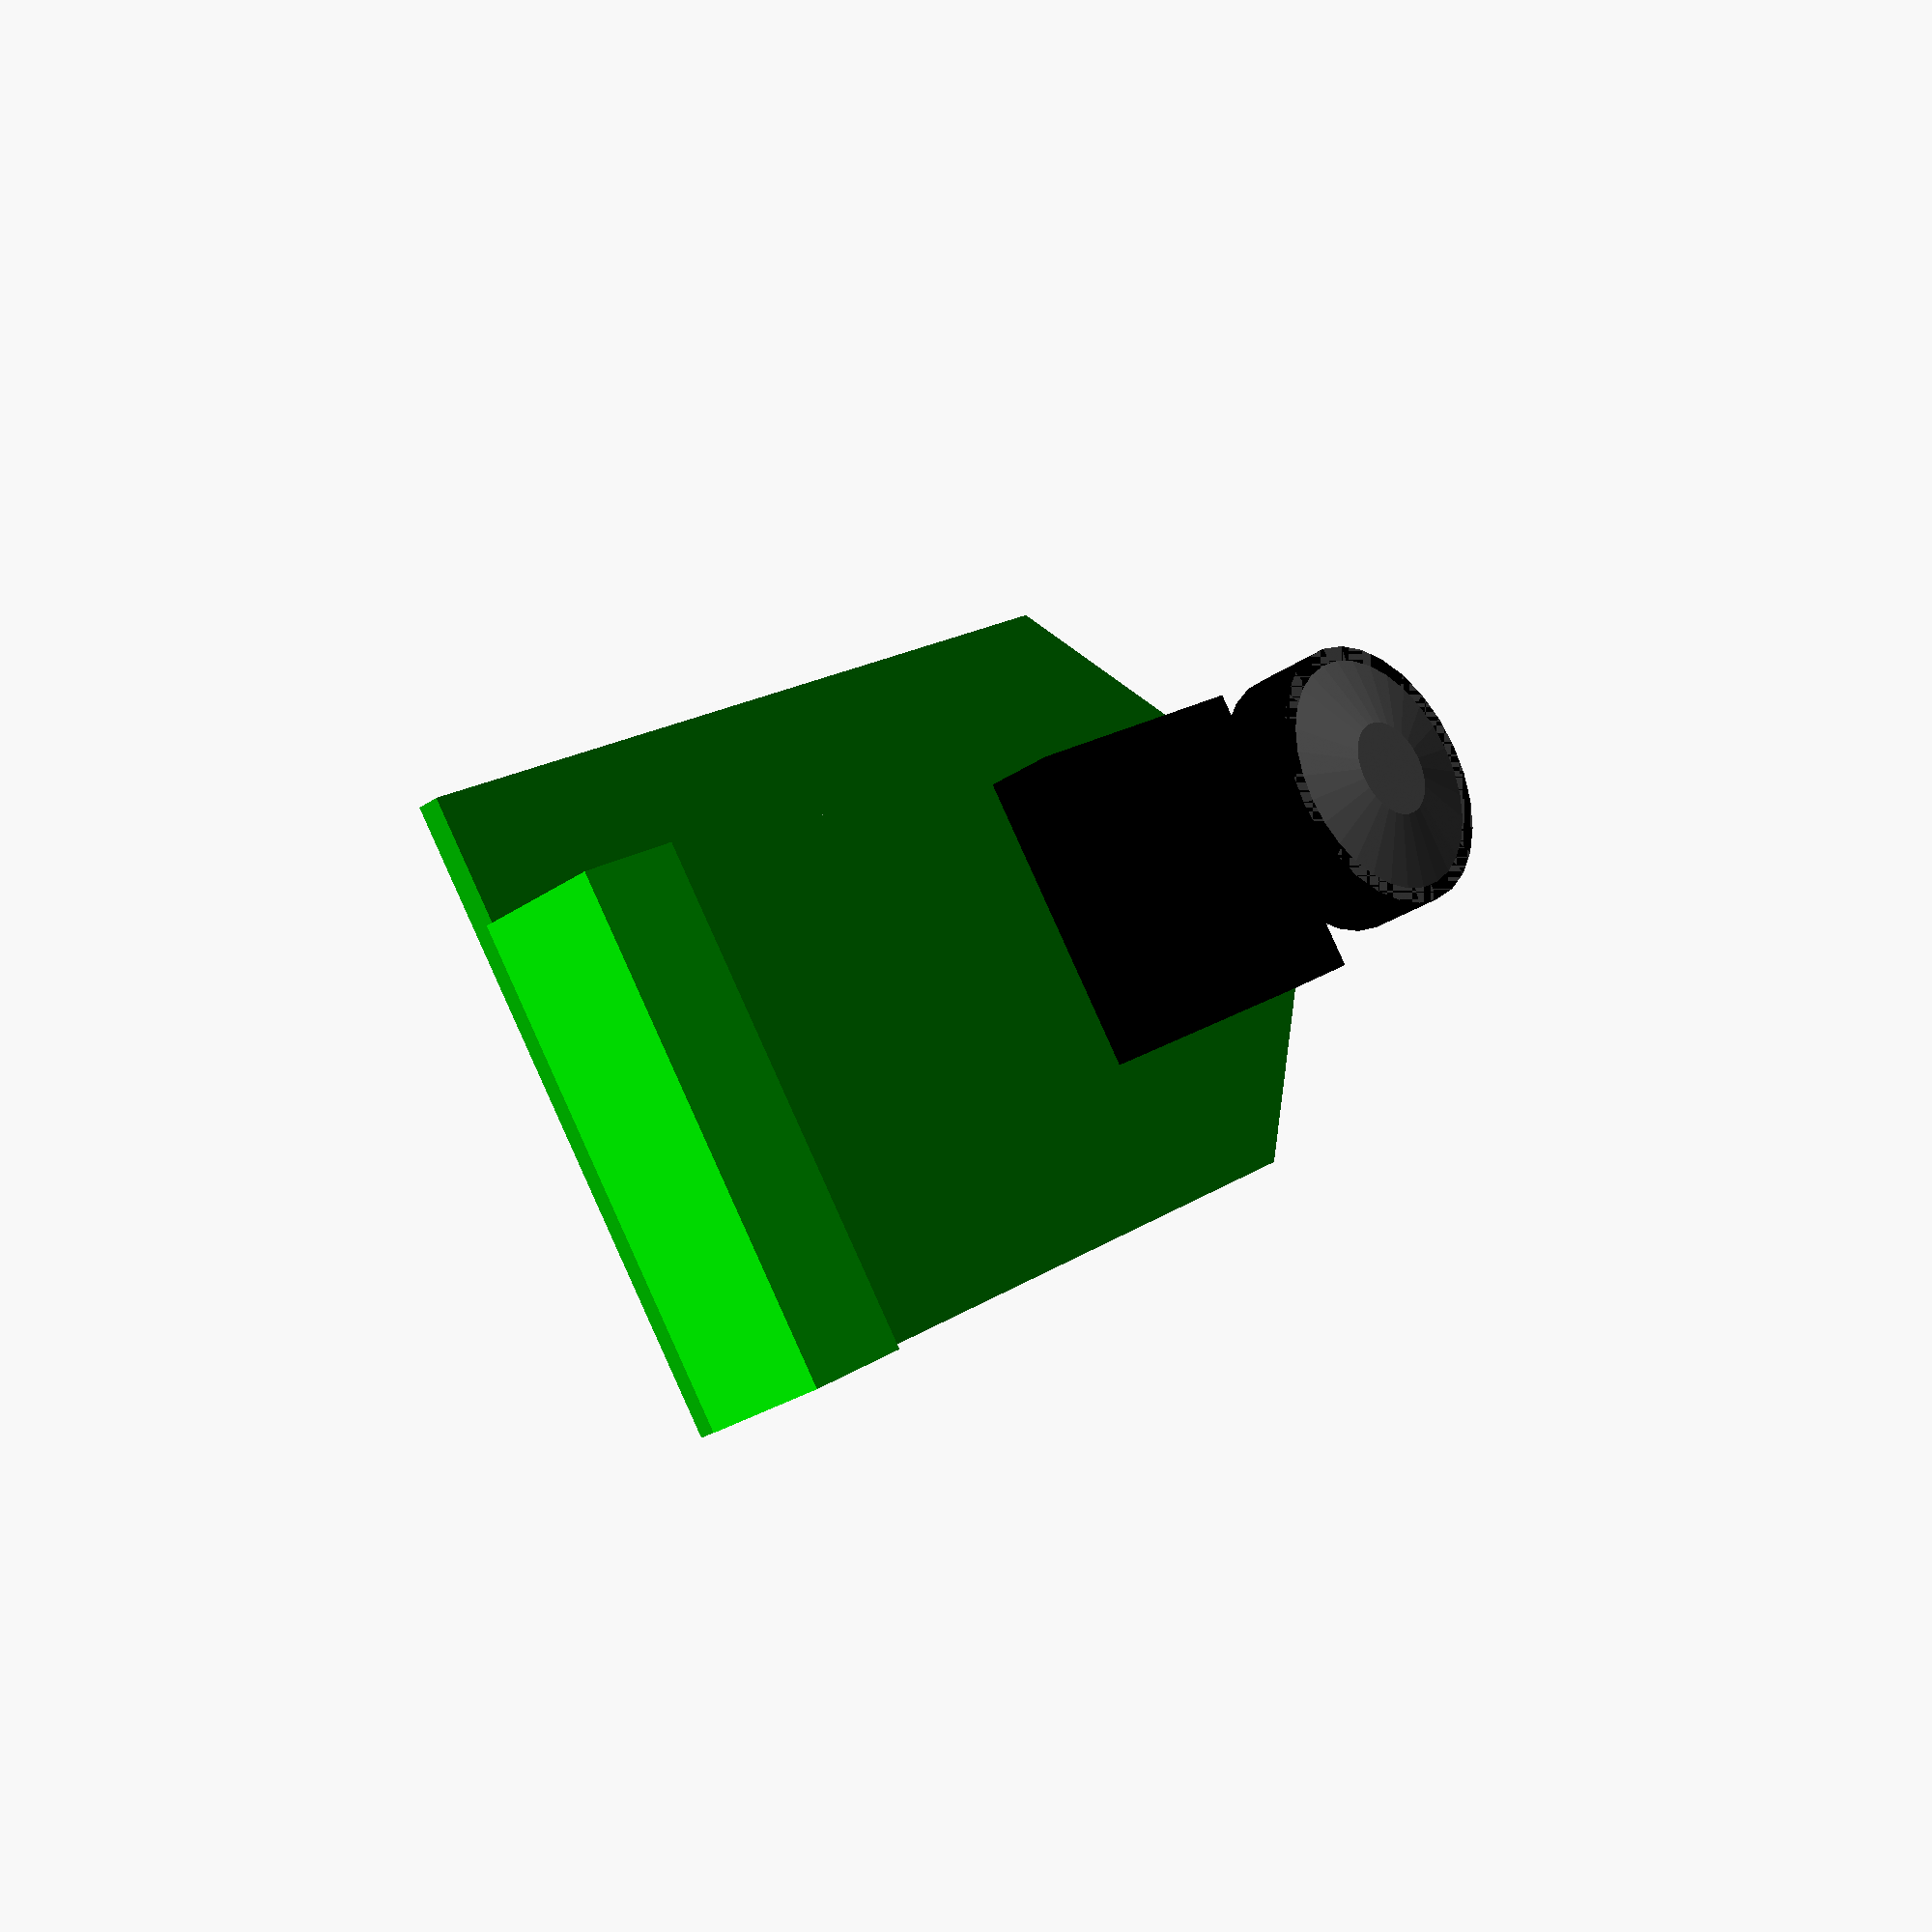
<openscad>
/*
 * Hack HS
 *
 * Copyright 2012 b@Zi.iS
 *
 * License CC BY 3.0
 */

hack_hd();

module hack_hd() {

	// PCB
	color([0,.75,0]) {
		difference() {
			cube([
				67,
				40,
				1.6
			]);
			
			translate([
				0,
				30,
				-1
			]) {
				rotate([
					0,
					0,
					45
				]) {
					cube([
						67,
						40,
						3
					]);
				}
			}
			
			translate([
				10,
				0,
				-1
			]) {
				rotate([
					0,
					0,
					180-45
				]) {
					cube([
						67,
						40,
						3
					]);
				}
			}

		}
	}

	//Camera
	color([0,0,0]) {
		translate([
			.5,
			10,
			1.6
		]) {
			cube([
				20,
				20,
				5
			]);
		}
	}

	color([0,0,0]) {
		translate([
			.5+10,
			10+10,
			1.6+5
		]) {
			cylinder(
				r=7,
				h=11
			);
		}
	}

	color([0,0,0]) {
		translate([
			.5+10,
			10+10,
			1.6+5+11
		]) {
			cylinder(
				r=17.5/2,
				h=5.25
			);
		}
	}

	//Lense
	color([1,1,1,.5]) {
		intersection() {
			translate([
				.5+10,
				10+10,
				1.6+5+11+5.25
			]) {
				cylinder(
					r=17.5/2,
					h=5.25
				);
			}
			translate([
				.5+10,
				10+10,
				-6
			]) {
				sphere(
					r=30
				);
			}
		}
	}

	//Terminals
	color([0,1,0]) {
		translate([
			60,
			8,
			1.6
		]) {
			cube([
				7.5,
				32,
				9
			]);
		}
	}
}

</openscad>
<views>
elev=27.3 azim=145.9 roll=317.2 proj=p view=wireframe
</views>
